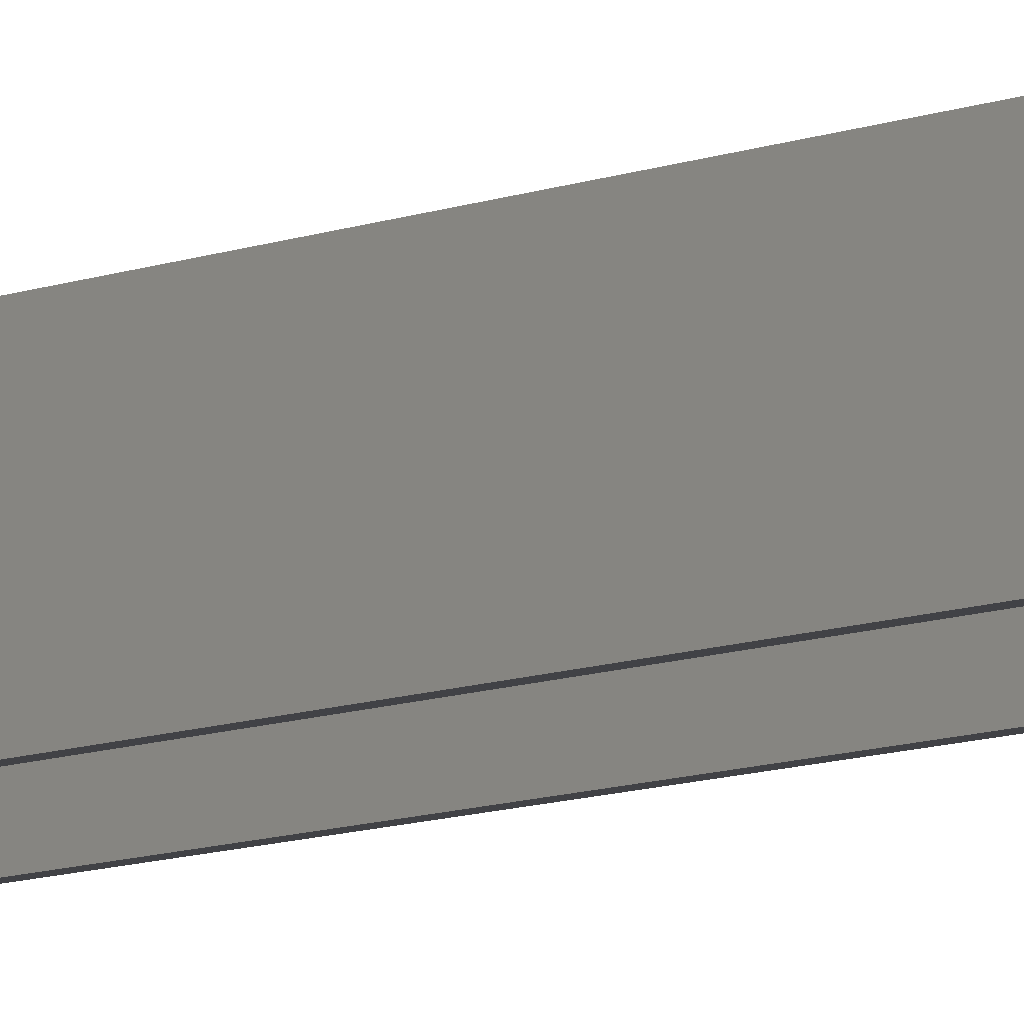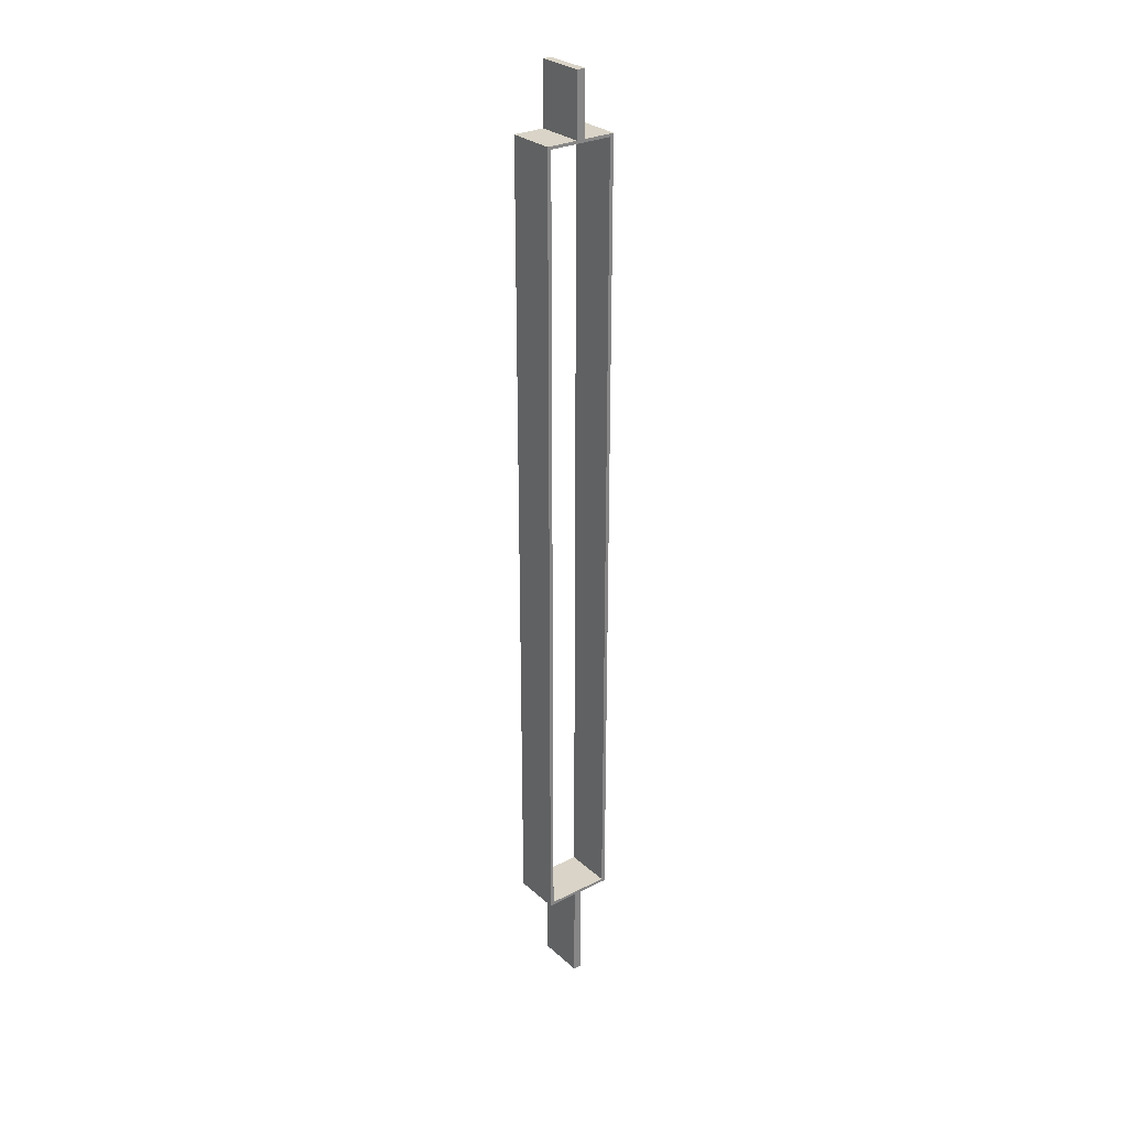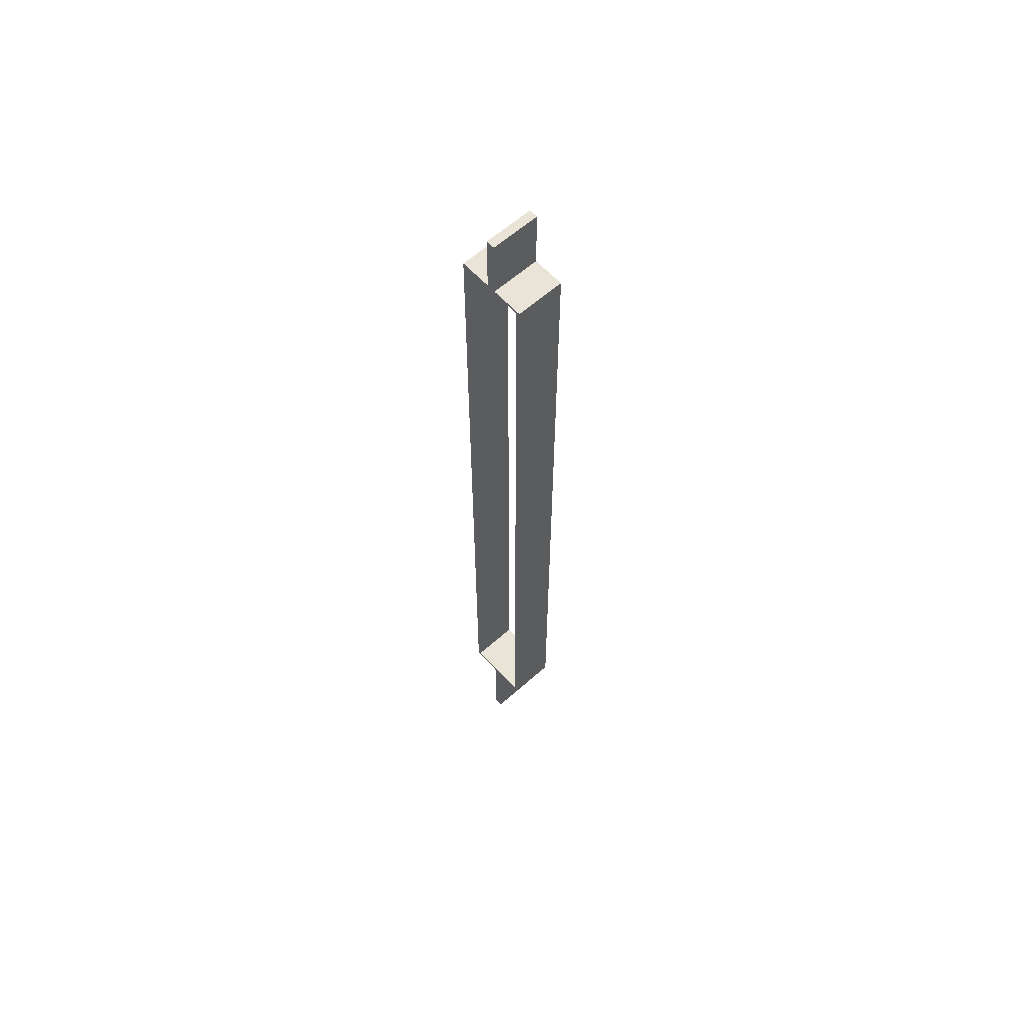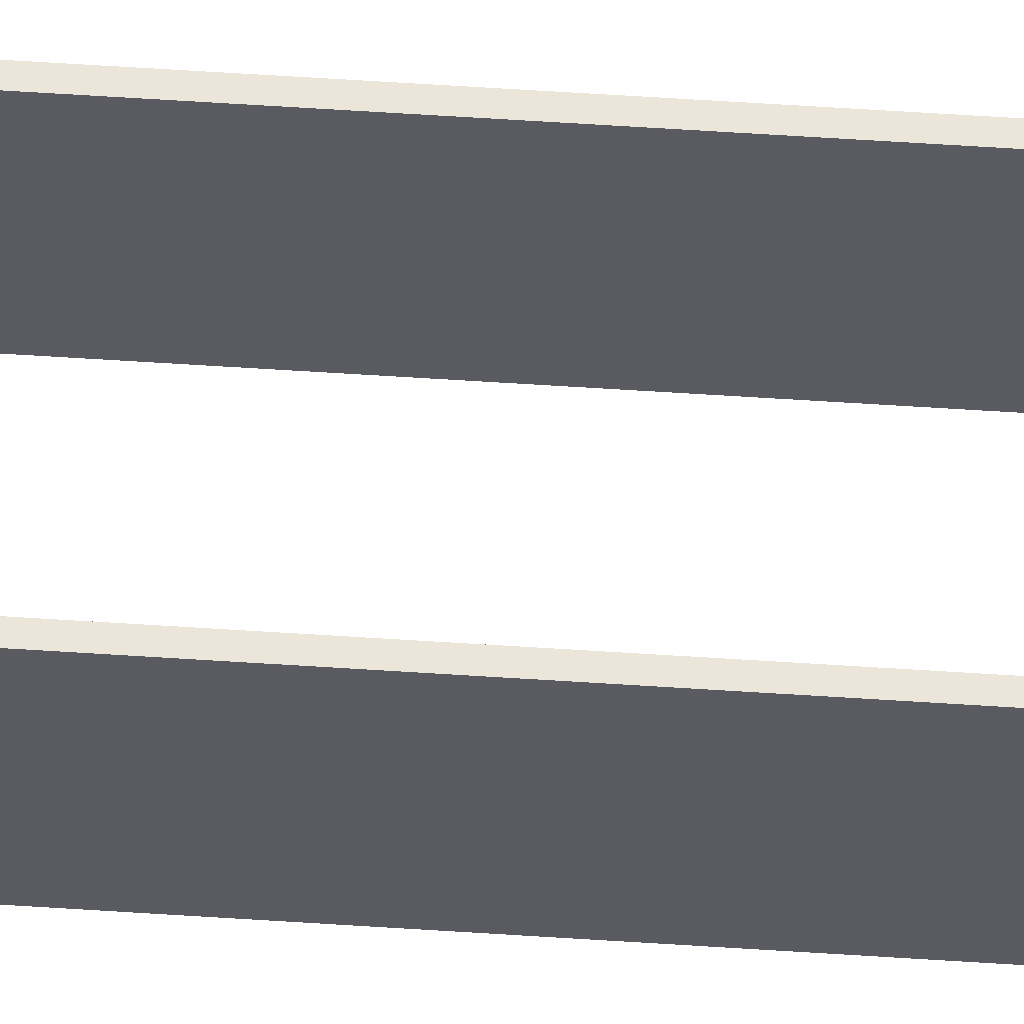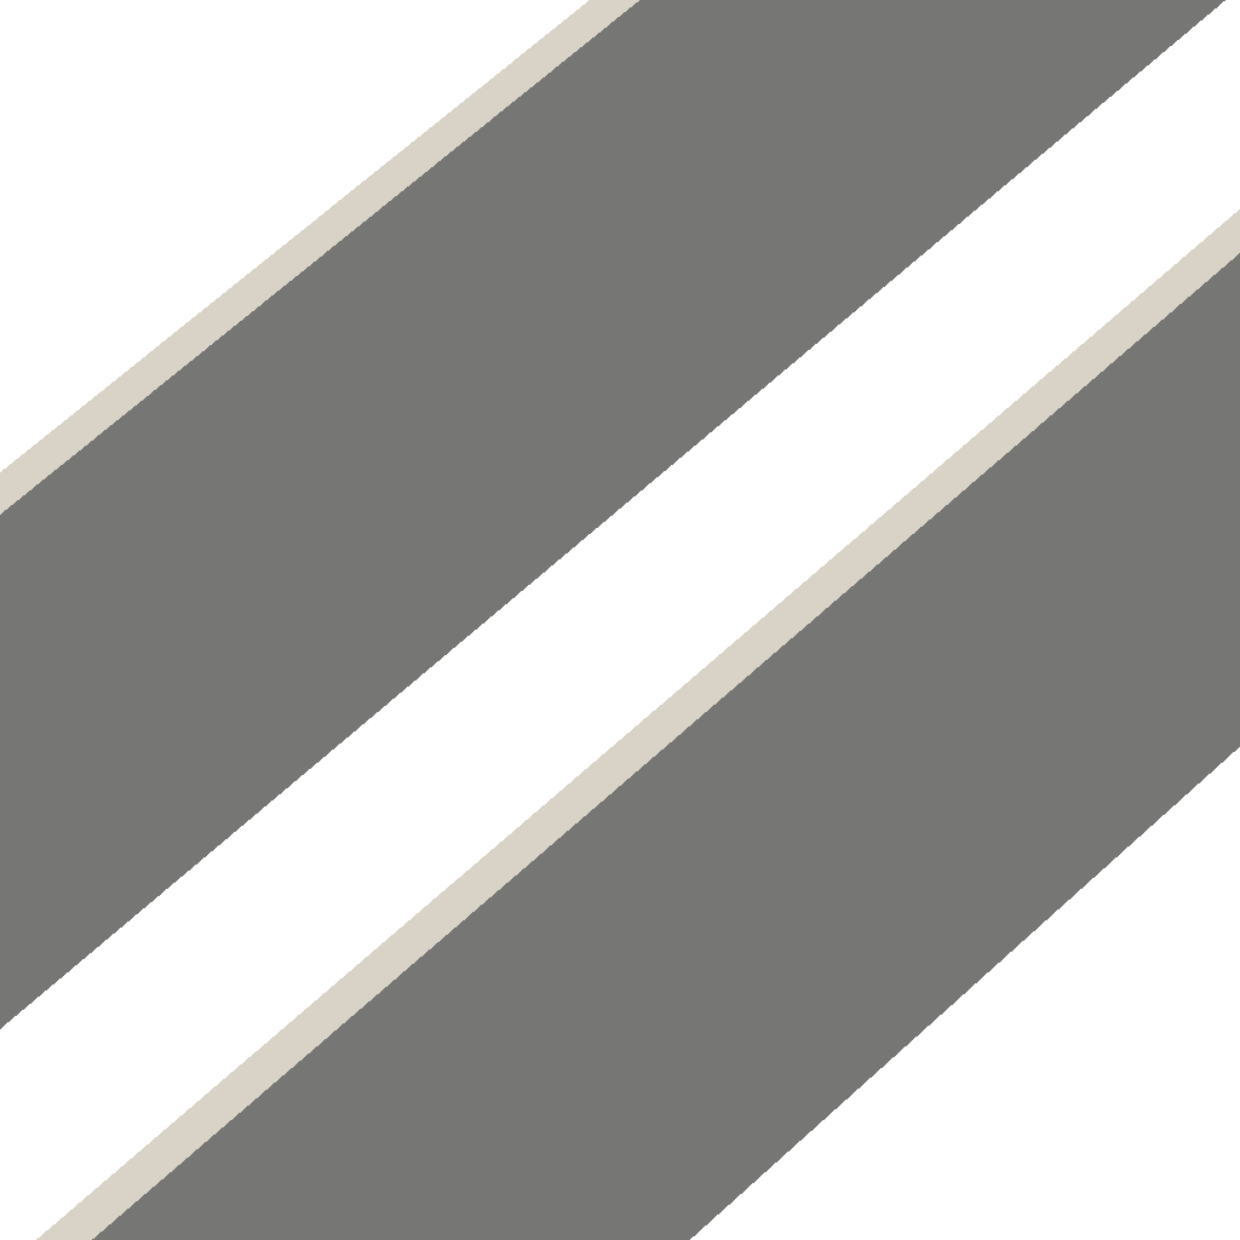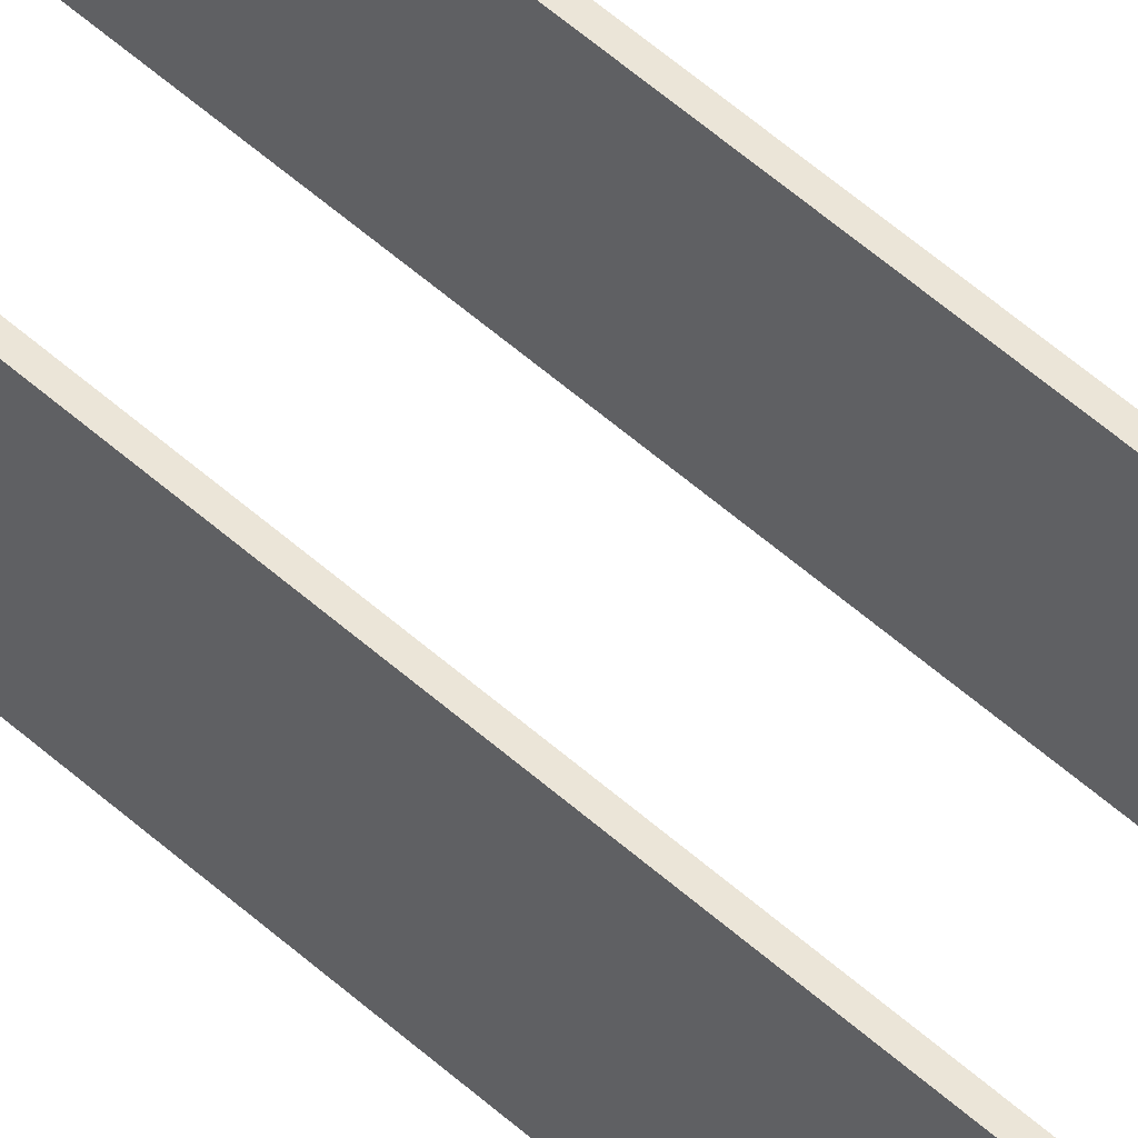
<metadata>
{"format":"obj","ext":"obj","renderer":"f3d","projection":"perspective","resolution":1024,"background":"white","views":[{"elev":-6.7,"azim":145.6,"up":"+Z"},{"elev":28.4,"azim":142.7,"up":"+Y"},{"elev":61.1,"azim":47.9,"up":"+Y"},{"elev":56.4,"azim":-86.0,"up":"+Z"},{"elev":27.9,"azim":28.9,"up":"+Z"},{"elev":45.7,"azim":-42.8,"up":"+Z"}]}
</metadata>
<code>
v -0.1359 2e-05 0.0825
v -0.04545 2e-05 0.0825
v -0.04545 2e-05 0.5835
v -0.1359 2e-05 0.5835
v -0.1359 1.045 0.0825
v -0.04545 1.045 0.0825
v -0.1359 1.045 0.5835
v -0.04545 1.045 0.5835
v -0.4639 1.045 0.0825
v -0.4639 1.045 0.5835
v 0.2428 1.078 0.0825
v -0.4242 1.078 0.0825
v -0.4242 1.078 0.5835
v 0.2428 1.078 0.5835
v 0.2825 1.045 0.0825
v 0.2825 1.045 0.5835
v -0.4639 9.458 0.0825
v -0.4639 9.458 0.5835
v -0.4242 9.428 0.0825
v -0.4242 9.428 0.5835
v 0.2428 9.428 0.5835
v 0.2428 9.428 0.0825
v 0.2825 9.458 0.0825
v 0.2825 9.458 0.5835
v -0.1359 9.458 0.0825
v -0.1359 9.458 0.5835
v -0.04545 9.458 0.0825
v -0.1359 10.09 0.0825
v -0.04545 10.09 0.0825
v -0.04545 9.458 0.5835
v -0.1359 10.09 0.5835
v -0.04545 10.09 0.5835
f 1 2 3 4
f 5 6 2 1
f 5 1 4 7
f 2 6 8 3
f 8 7 4 3
f 9 5 7 10
f 11 12 13 14
f 6 15 16 8
f 17 9 10 18
f 12 19 20 13
f 14 21 22 11
f 15 23 24 16
f 25 17 18 26
f 21 20 19 22
f 27 25 28 29
f 23 27 30 24
f 28 25 26 31
f 27 29 32 30
f 26 30 32 31
f 29 28 31 32
f 15 6 5 9 12 11
f 16 14 13 10 7 8
f 22 19 17 25 27 23
f 20 18 10 13
f 24 21 14 16
f 15 11 22 23
f 17 19 12 9
f 24 30 26 18 20 21

</code>
